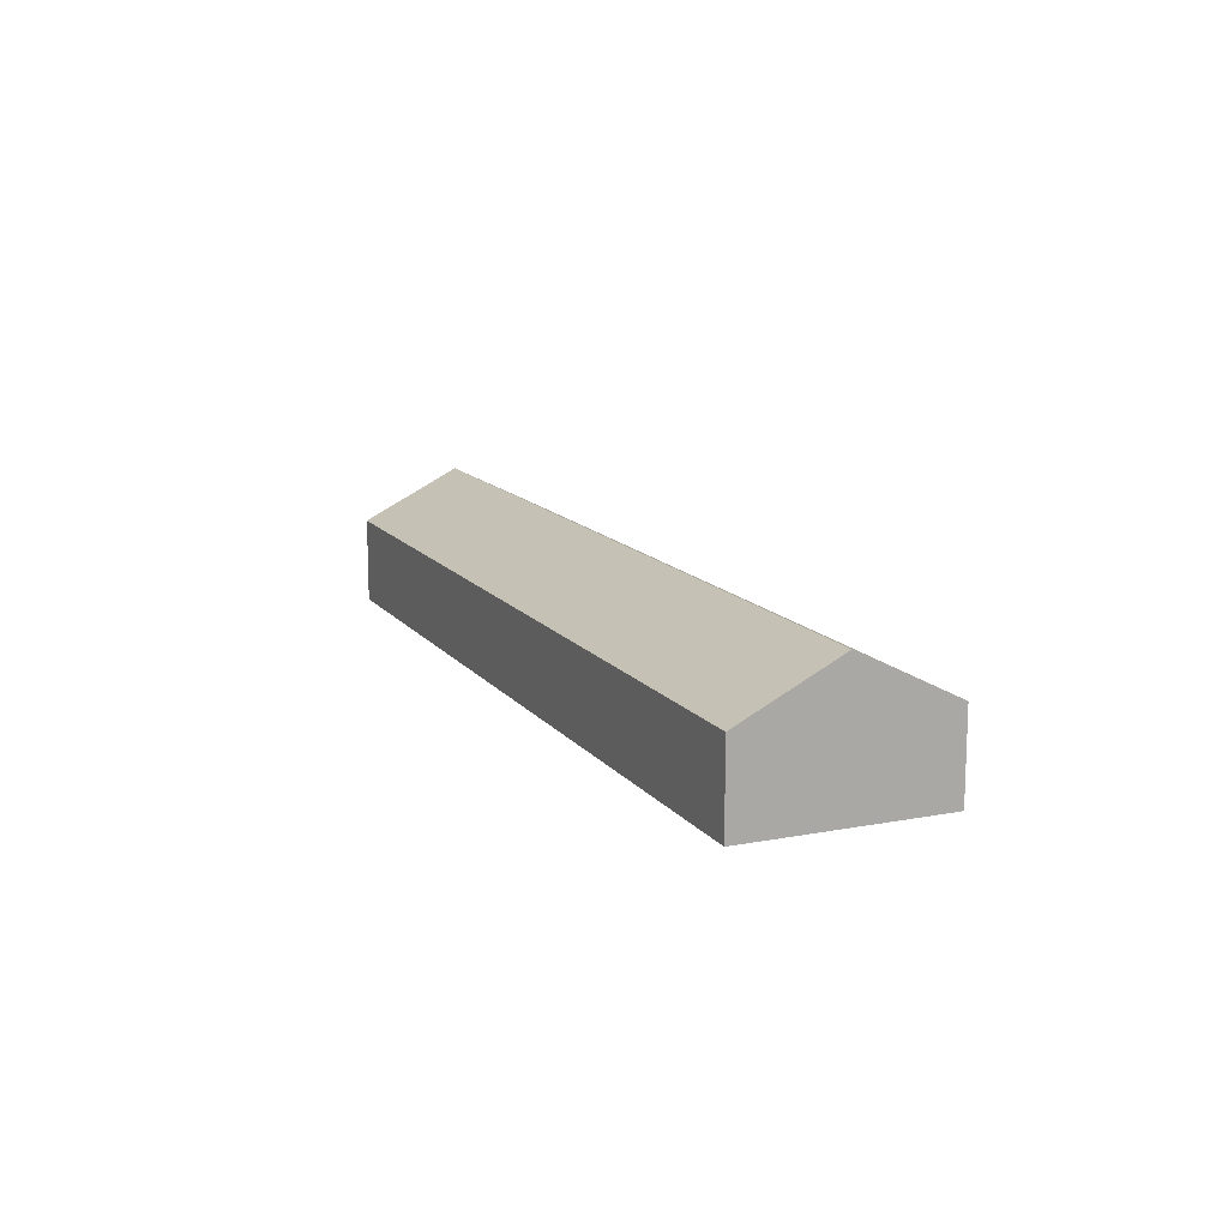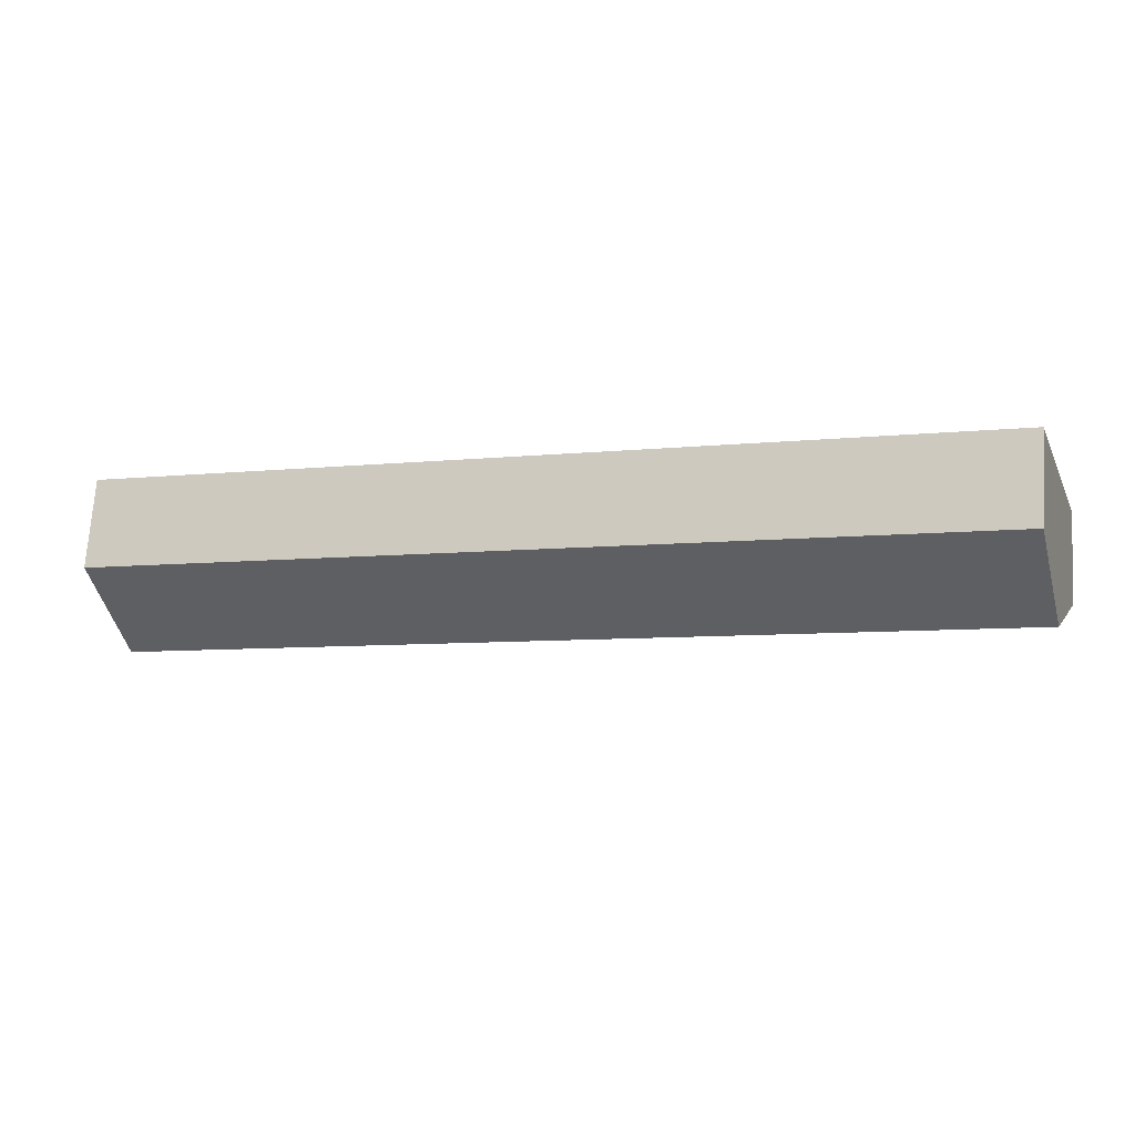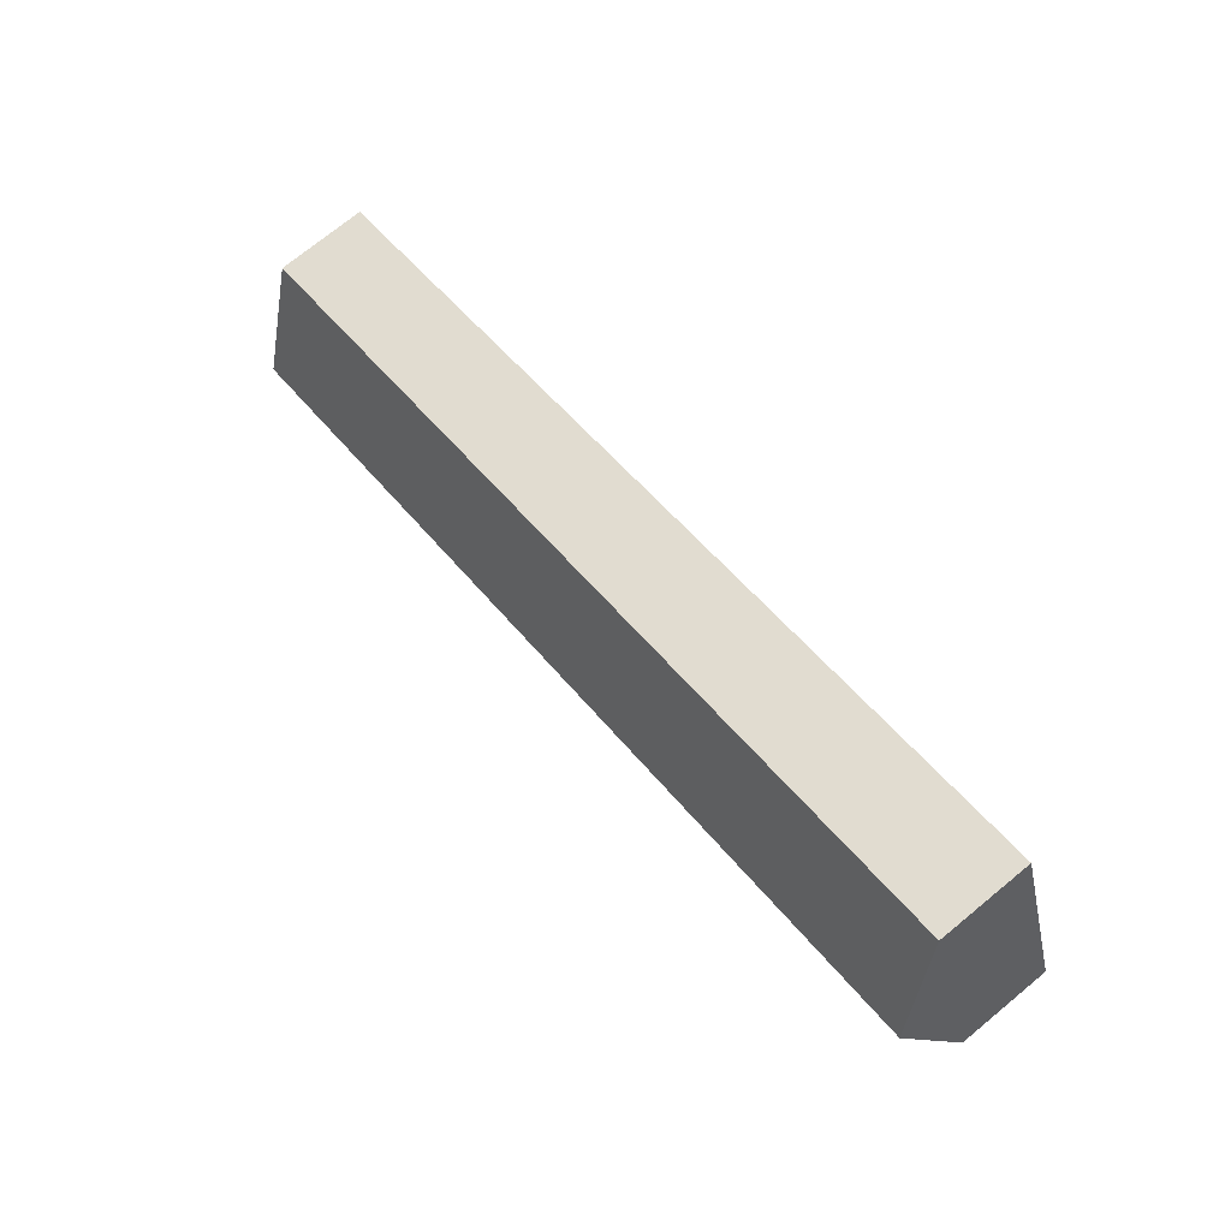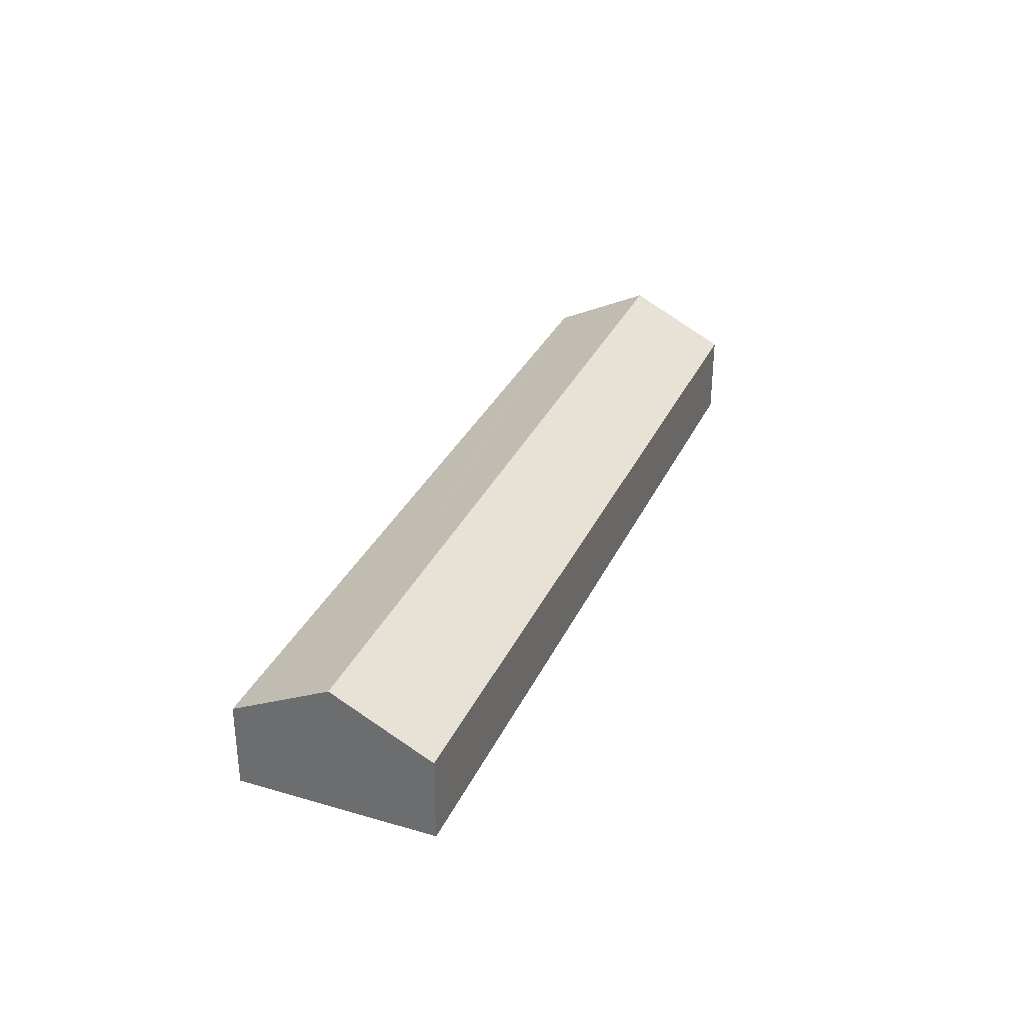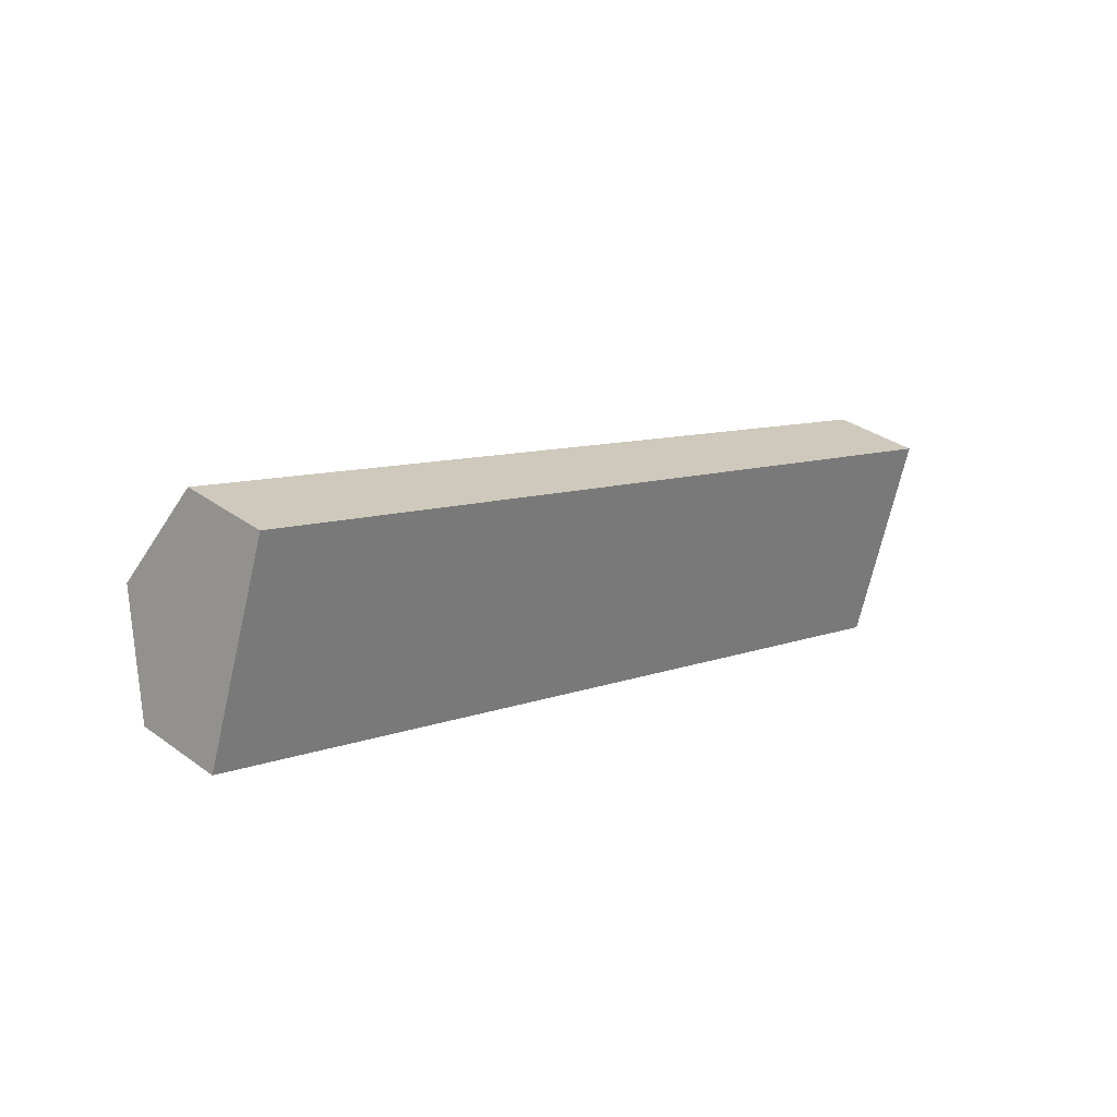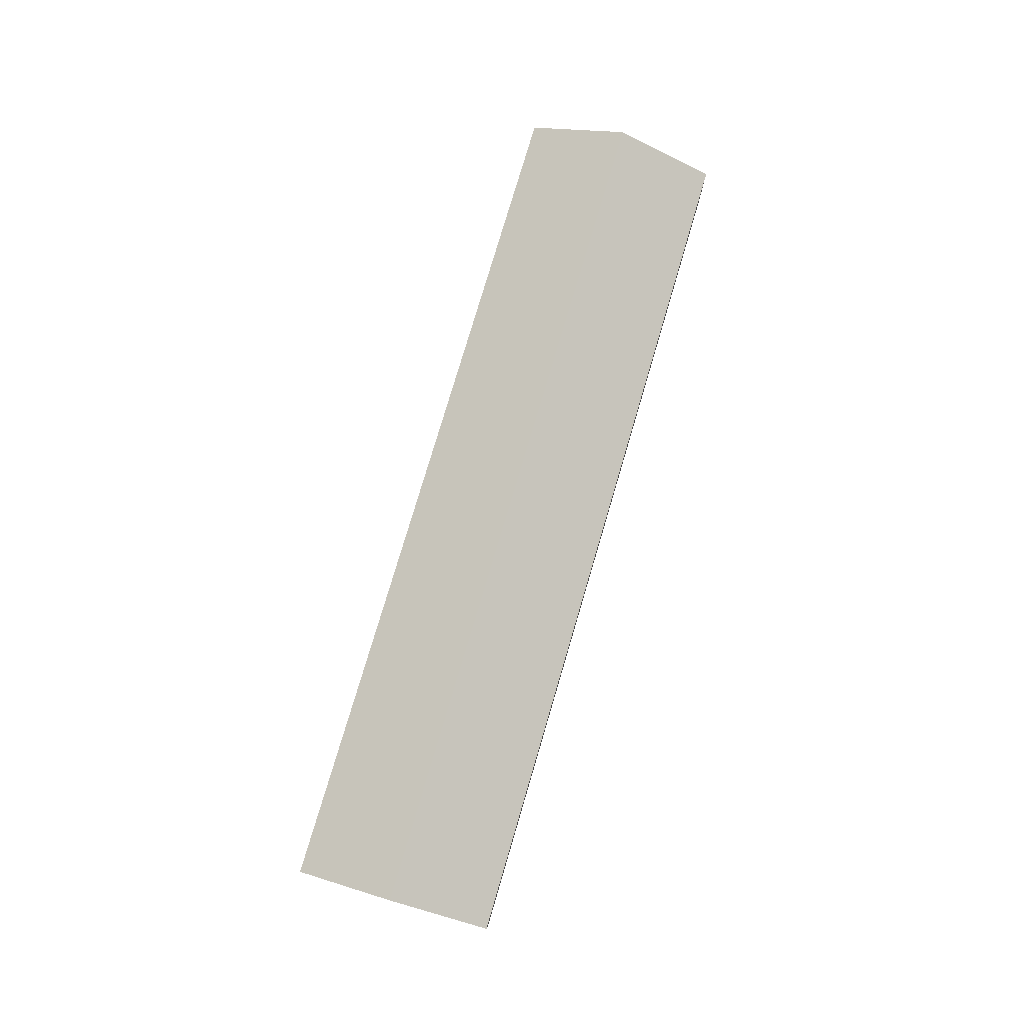
<metadata>
{"format":"obj","ext":"obj","renderer":"f3d","projection":"perspective","resolution":1024,"background":"white","views":[{"elev":13.4,"azim":84.9,"up":"+Y"},{"elev":71.7,"azim":-176.0,"up":"+Z"},{"elev":73.7,"azim":-129.3,"up":"+Z"},{"elev":32.6,"azim":130.4,"up":"+Y"},{"elev":33.3,"azim":-45.3,"up":"+Z"},{"elev":77.9,"azim":124.9,"up":"+Y"}]}
</metadata>
<code>
v  3.086 9.047 9.097
v  63.15 10.11 -13.15
v  2.401 10.11 7.077
v  4.796 6.397 14.14
v  9.785 6.396 12.48
v  65.5 6.378 -6.032
v  60.8 6.389 -20.24
v  0 6.389 3.912e-16
v  1.702 9.026 5.017
v  4.796 -8.657e-16 14.14
v  9.785 -7.642e-16 12.48
v  65.5 3.694e-16 -6.032
v  63.15 8.05e-16 -13.15
v  60.8 1.239e-15 -20.24
v  0 0 0
v  1.702 -3.072e-16 5.017
v  2.401 -4.333e-16 7.077
v  3.086 -5.57e-16 9.097
g defaultobject
f 1 2 3
f 2 1 4
f 2 4 5
f 2 5 6
f 7 3 2
f 3 7 8
f 3 8 9
f 10 5 4
f 5 10 6
f 6 10 11
f 6 11 12
f 12 2 6
f 2 12 7
f 7 12 13
f 7 13 14
f 14 8 7
f 8 14 15
f 15 9 8
f 9 15 3
f 3 15 1
f 1 15 16
f 1 16 4
f 4 16 17
f 4 17 18
f 4 18 10
f 11 13 12
f 13 11 14
f 14 11 15
f 15 11 17
f 17 11 10
f 17 10 18
f 15 17 16

</code>
